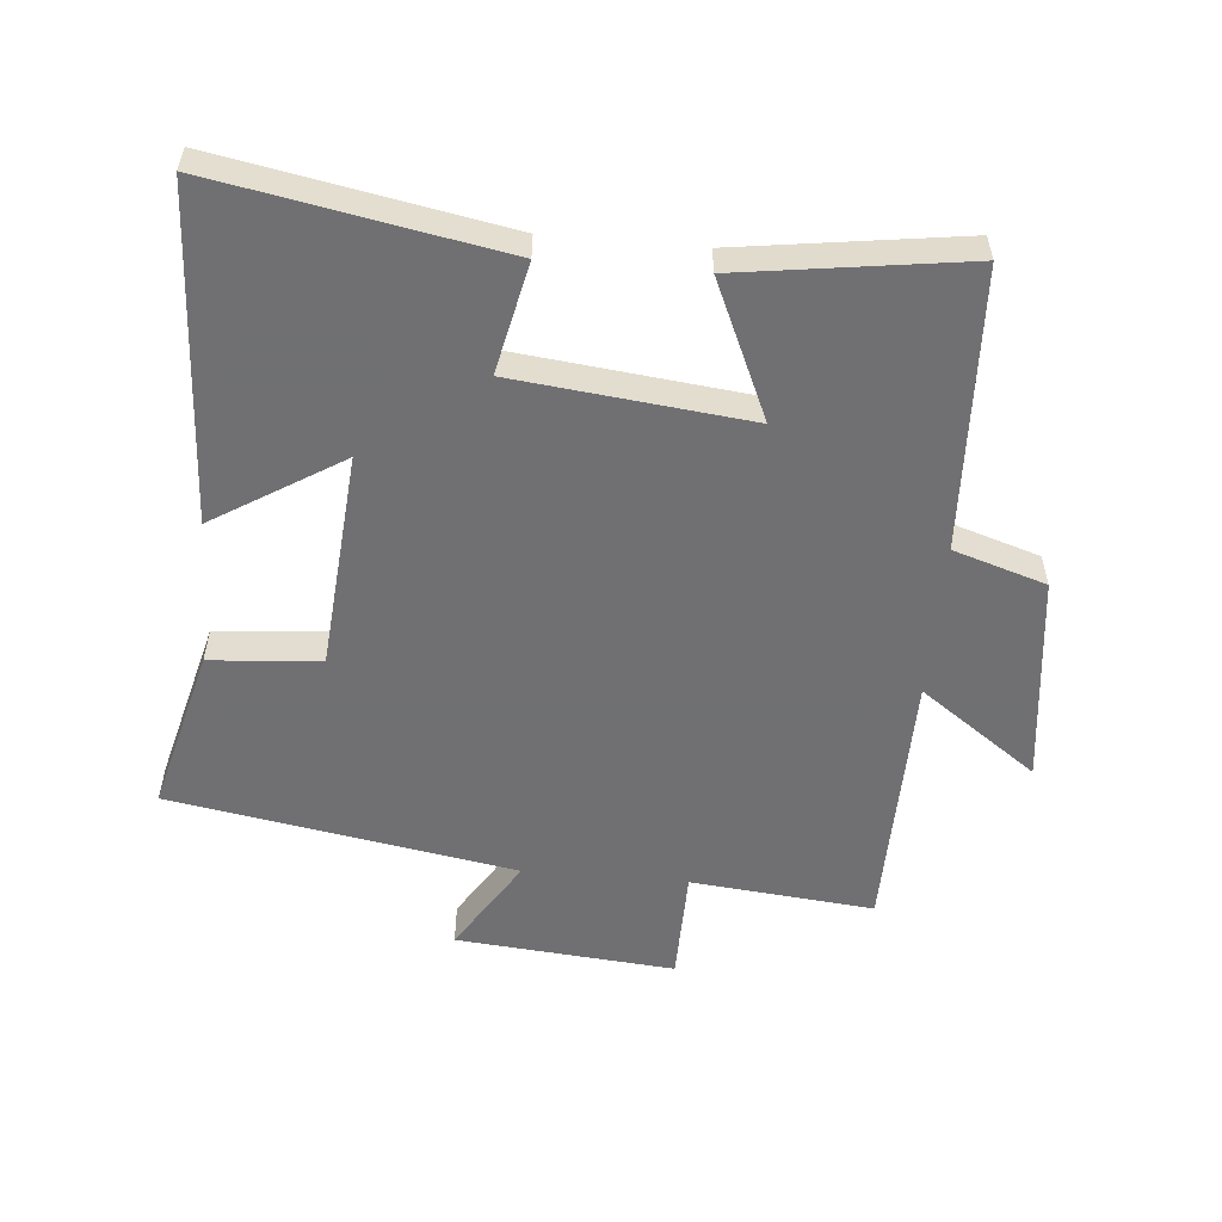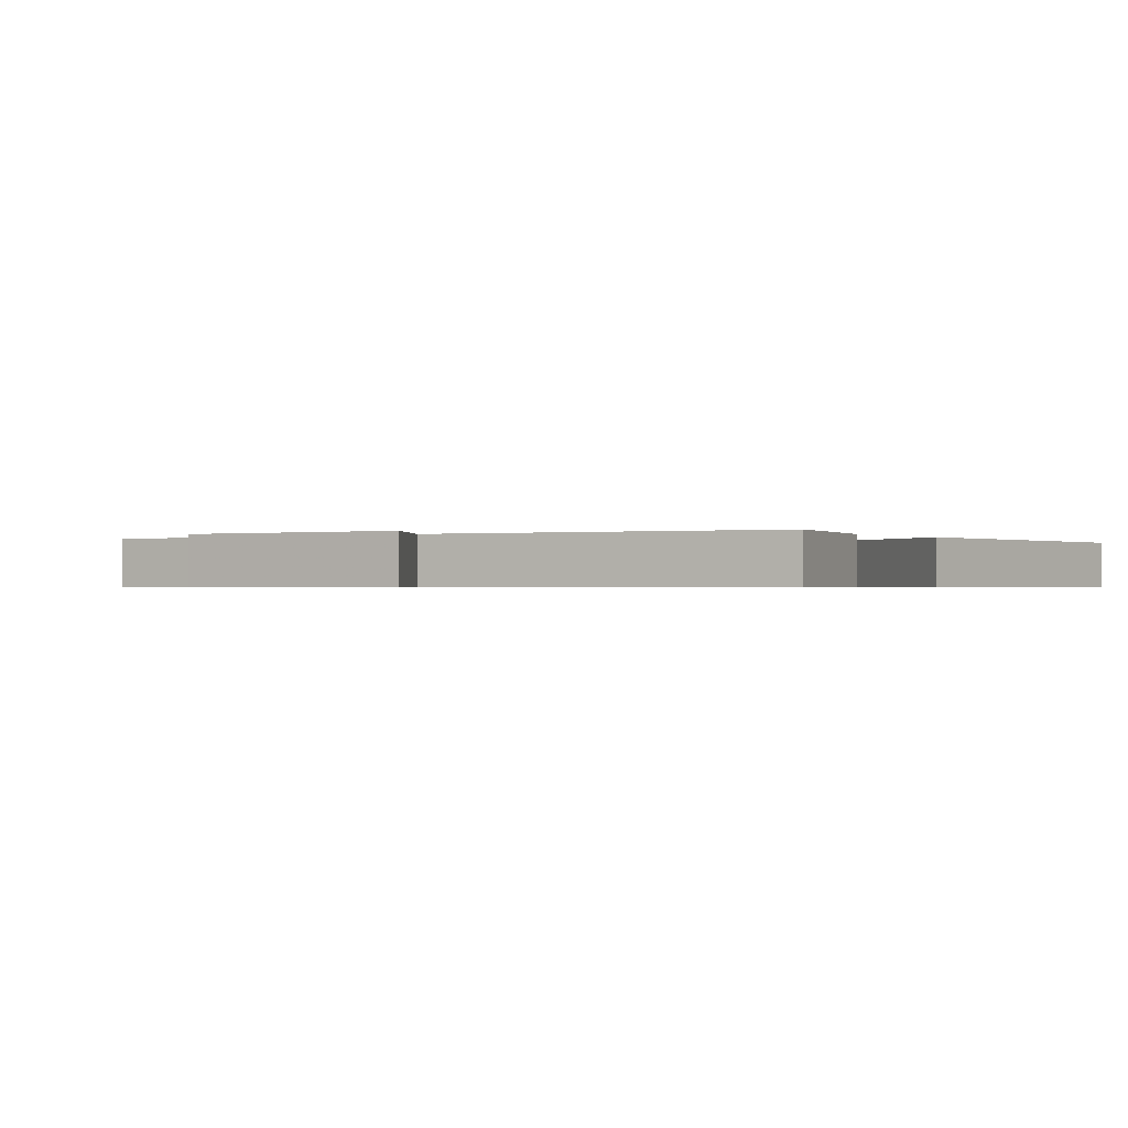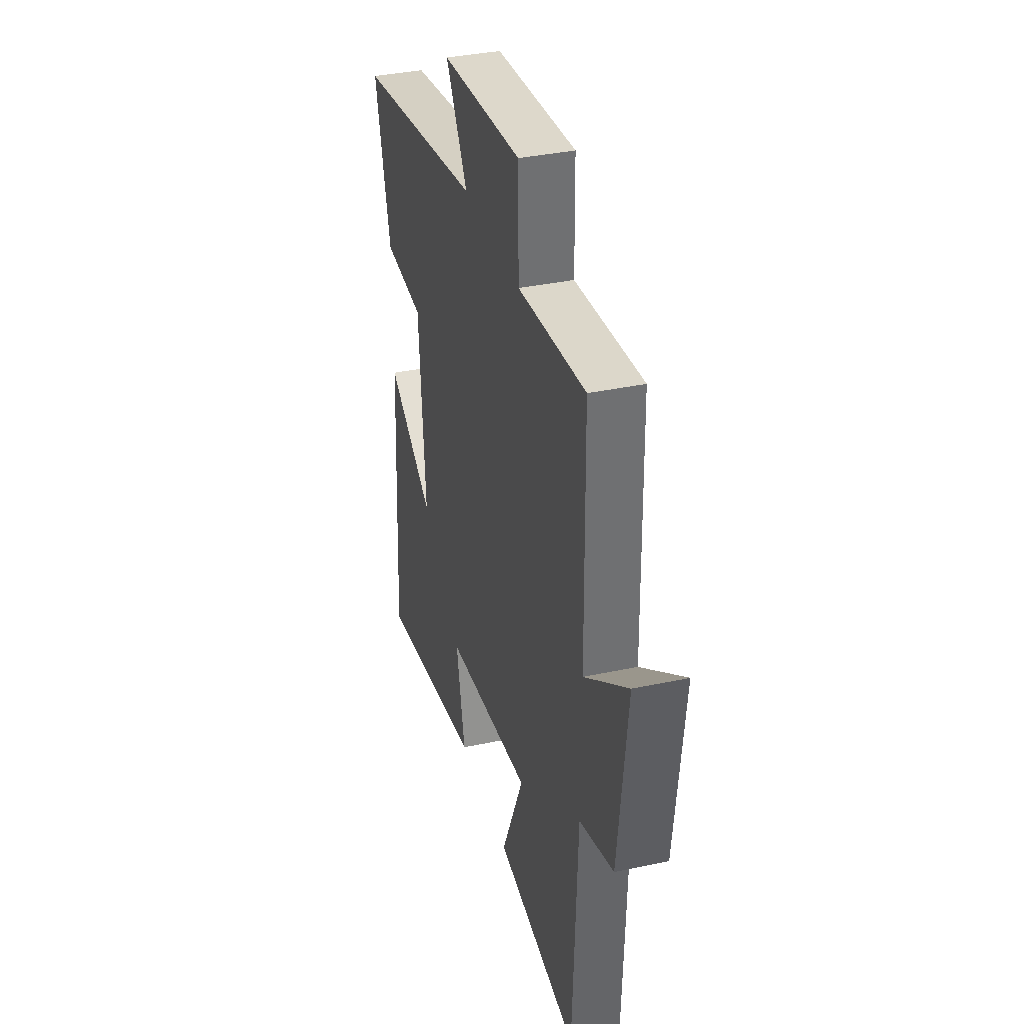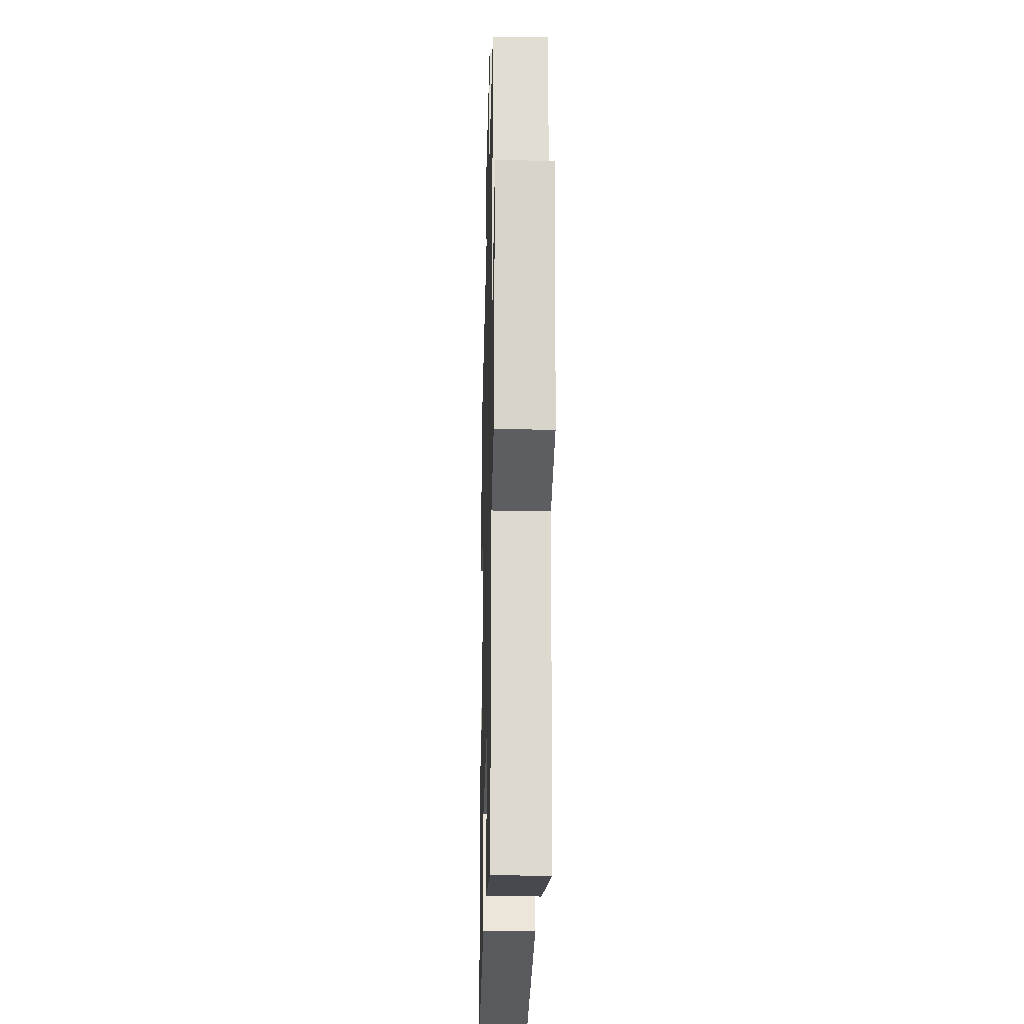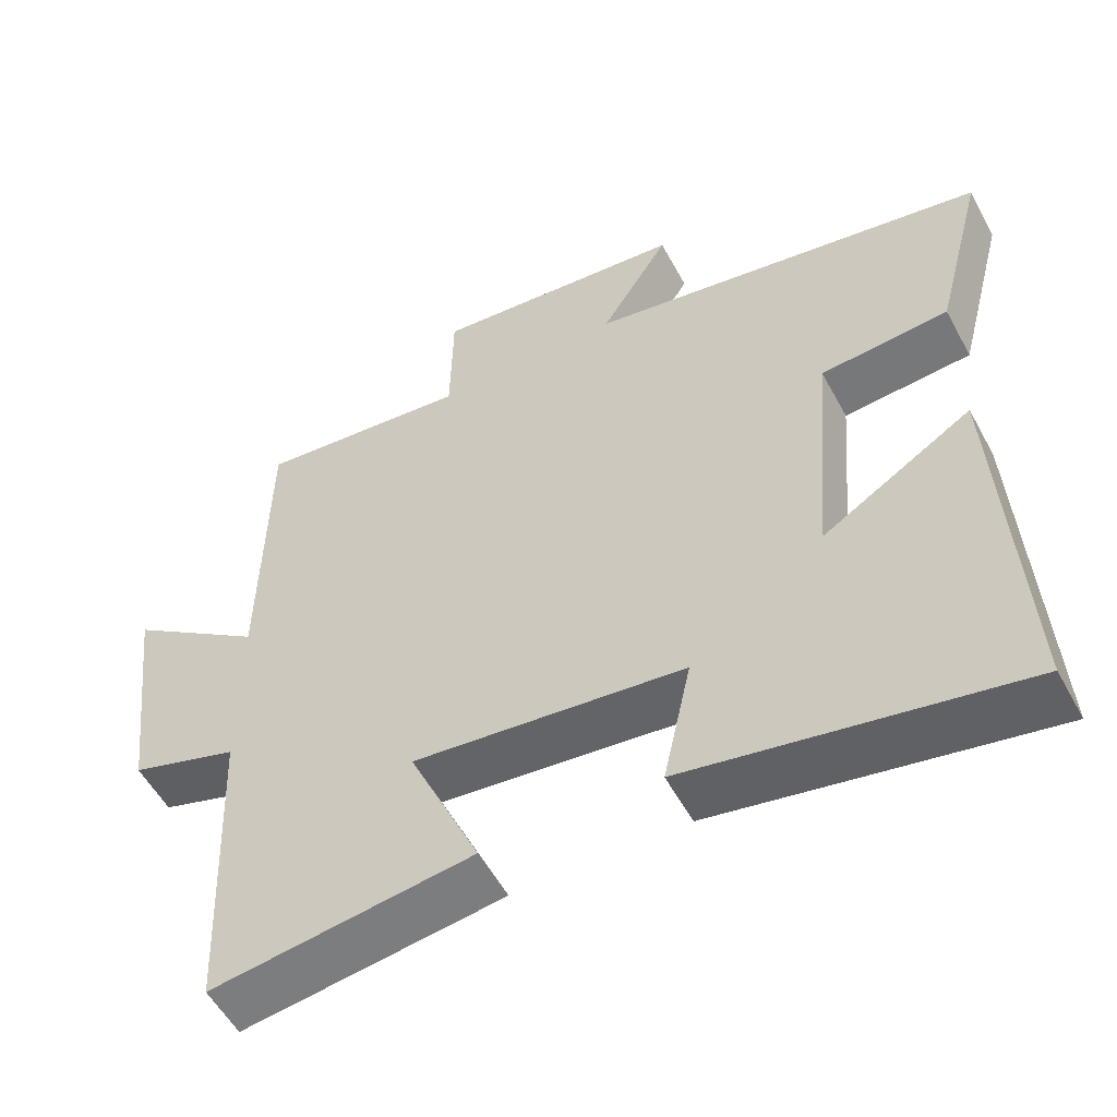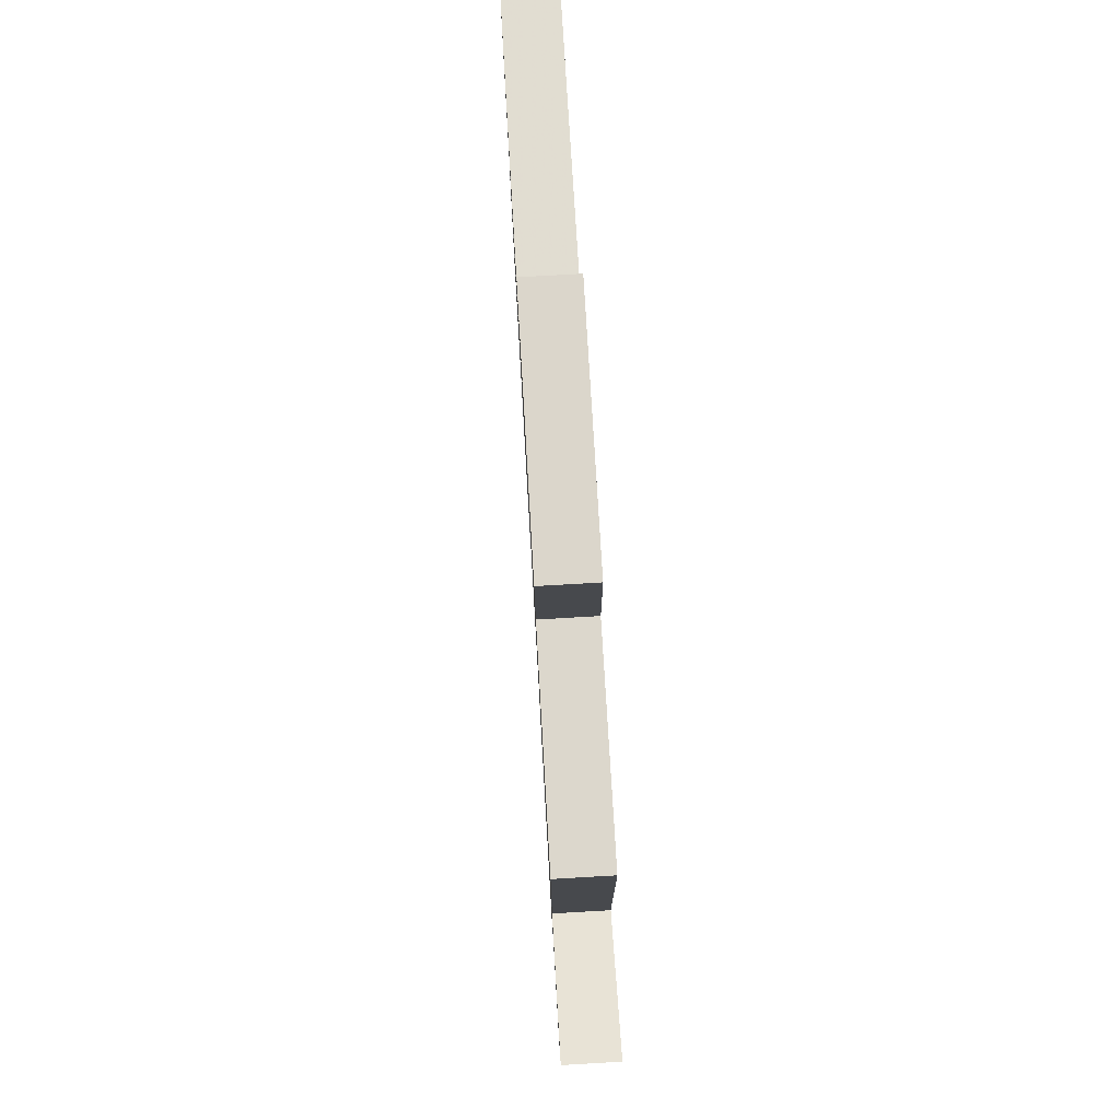
<metadata>
{"format":"obj","ext":"obj","renderer":"f3d","projection":"perspective","resolution":1024,"background":"white","views":[{"elev":-55.0,"azim":175.0,"up":"+Y"},{"elev":-0.6,"azim":36.2,"up":"+Y"},{"elev":36.4,"azim":-105.6,"up":"+Z"},{"elev":-20.5,"azim":-91.4,"up":"+Z"},{"elev":-54.8,"azim":28.1,"up":"+Z"},{"elev":78.6,"azim":-93.3,"up":"+Z"}]}
</metadata>
<code>
v 0.566 0.07 0.408
v 0.5 0.07 0.155
v 0.331 0.07 0.141
v 0.303 0.07 -0.193
v 0.5 0.07 -0.071
v 0.527 0.07 -0.581
v 0.09 0.07 -0.5
v 0.127 0.07 -0.33
v -0.231 0.07 -0.29
v -0.138 0.07 -0.5
v -0.482 0.07 -0.548
v -0.5 0.07 -0.117
v -0.642 0.07 -0.072
v -0.68 0.07 0.25
v -0.5 0.07 0.121
v -0.493 0.07 0.528
v -0.212 0.07 0.5
v -0.209 0.07 0.675
v 0.127 0.07 0.645
v 0.036 0.07 0.5
v 0.566 0 0.408
v 0.5 0 0.155
v 0.331 0 0.141
v 0.303 0 -0.193
v 0.5 0 -0.071
v 0.527 0 -0.581
v 0.09 0 -0.5
v 0.127 0 -0.33
v -0.231 0 -0.29
v -0.138 0 -0.5
v -0.482 0 -0.548
v -0.5 0 -0.117
v -0.642 0 -0.072
v -0.68 0 0.25
v -0.5 0 0.121
v -0.493 0 0.528
v -0.212 0 0.5
v -0.209 0 0.675
v 0.127 0 0.645
v 0.036 0 0.5
f 17 18 19 20
f 1 2 3
f 20 1 3
f 17 20 3
f 17 3 4
f 16 17 4
f 15 16 4
f 12 13 14 15
f 11 12 15
f 10 11 15
f 9 10 15
f 8 9 15 4
f 6 7 8
f 5 6 8
f 4 5 8
f 40 39 38 37
f 23 22 21
f 23 21 40
f 23 40 37
f 24 23 37
f 24 37 36
f 24 36 35
f 35 34 33 32
f 35 32 31
f 35 31 30
f 35 30 29
f 24 35 29 28
f 28 27 26
f 28 26 25
f 28 25 24
f 1 21 22 2
f 2 22 23 3
f 3 23 24 4
f 4 24 25 5
f 5 25 26 6
f 6 26 27 7
f 7 27 28 8
f 8 28 29 9
f 9 29 30 10
f 10 30 31 11
f 11 31 32 12
f 12 32 33 13
f 13 33 34 14
f 14 34 35 15
f 15 35 36 16
f 16 36 37 17
f 17 37 38 18
f 18 38 39 19
f 19 39 40 20
f 20 40 21 1

</code>
